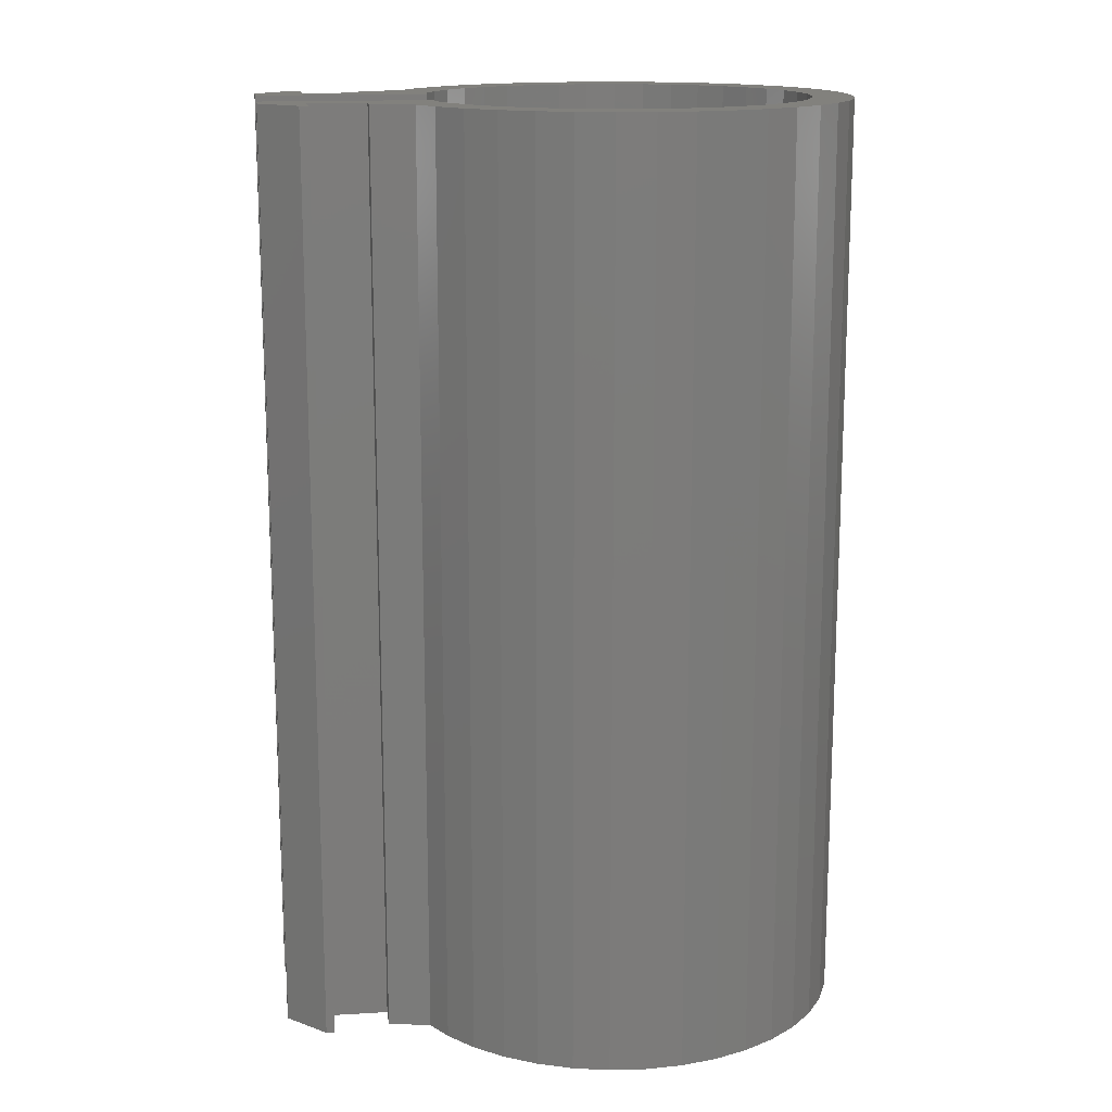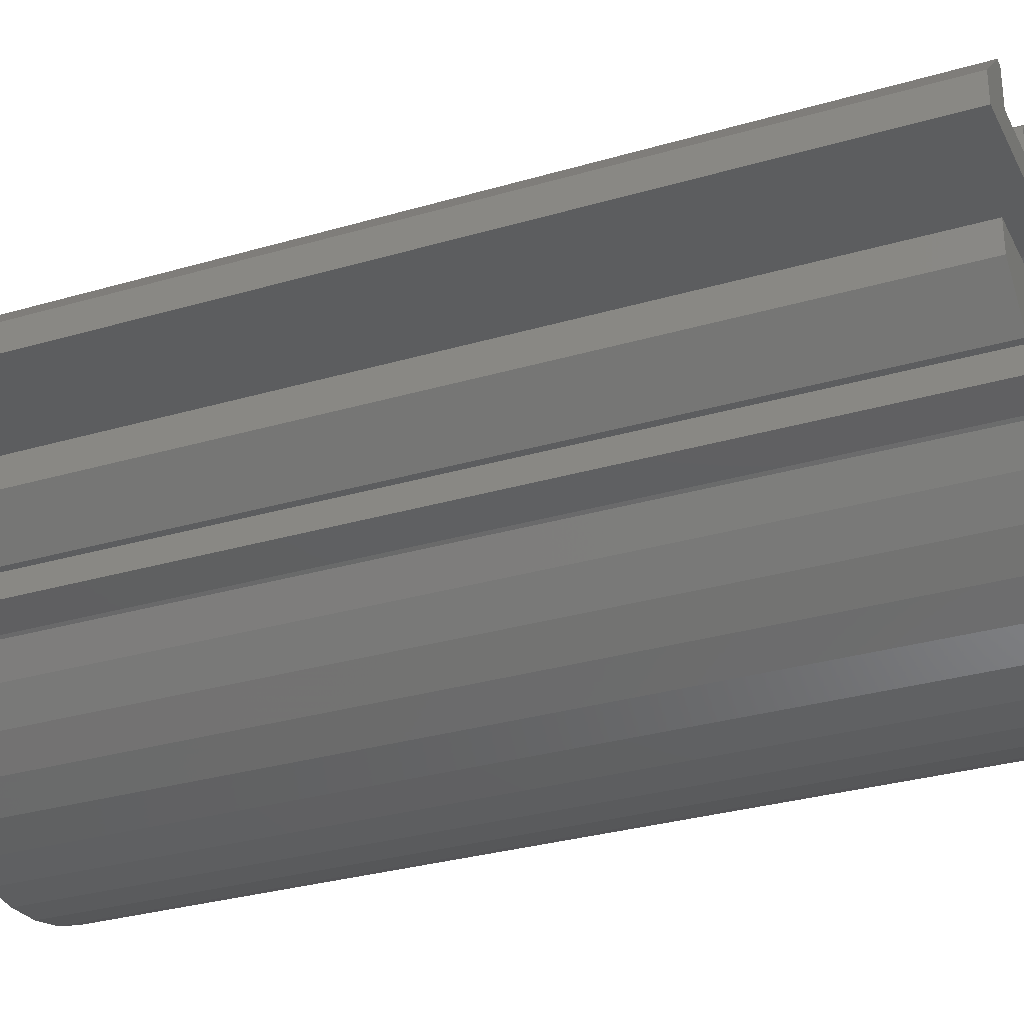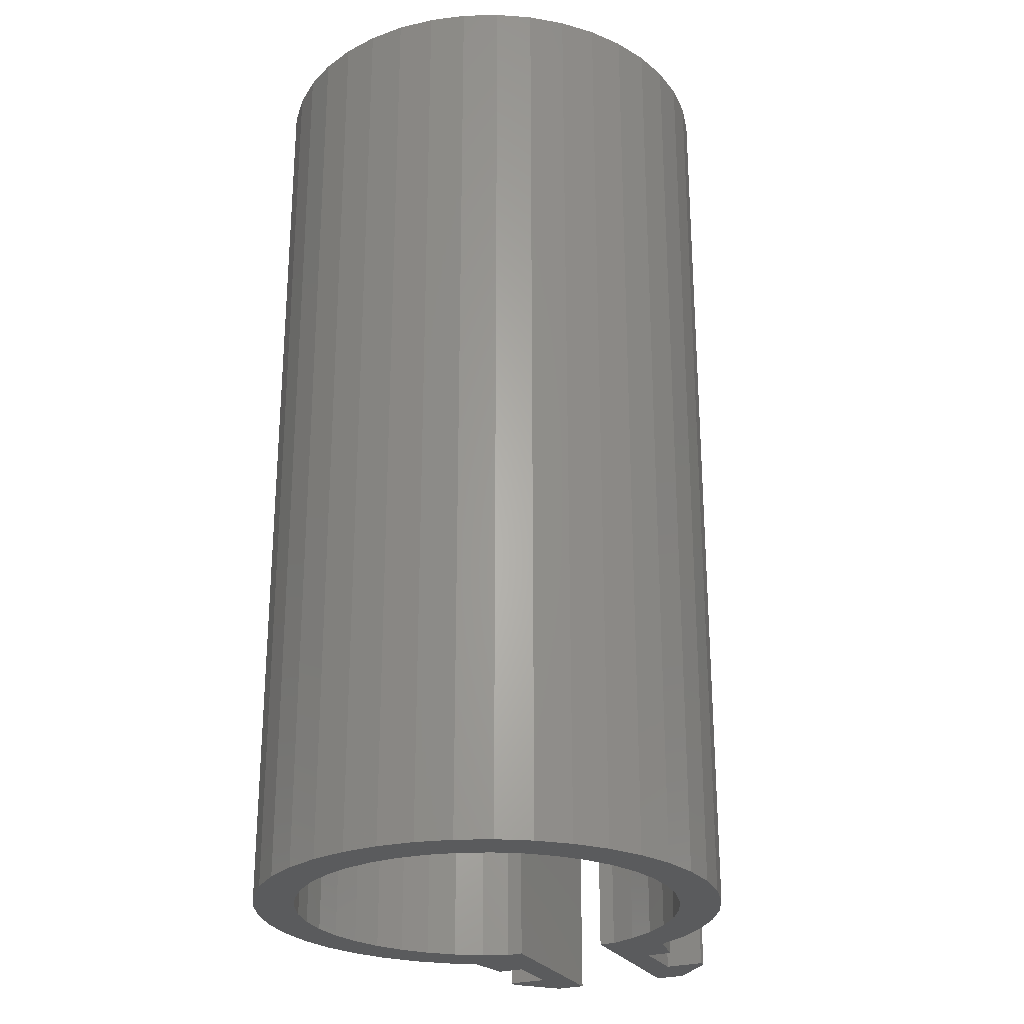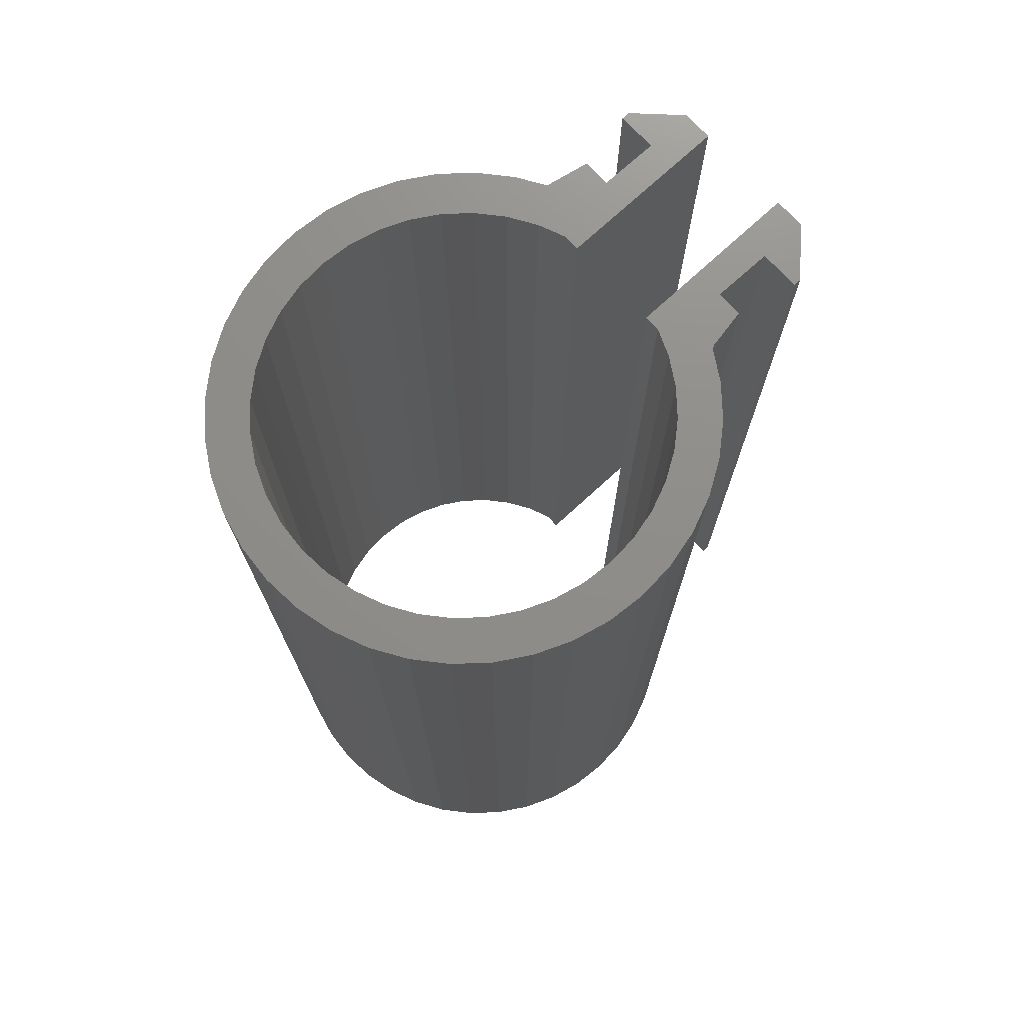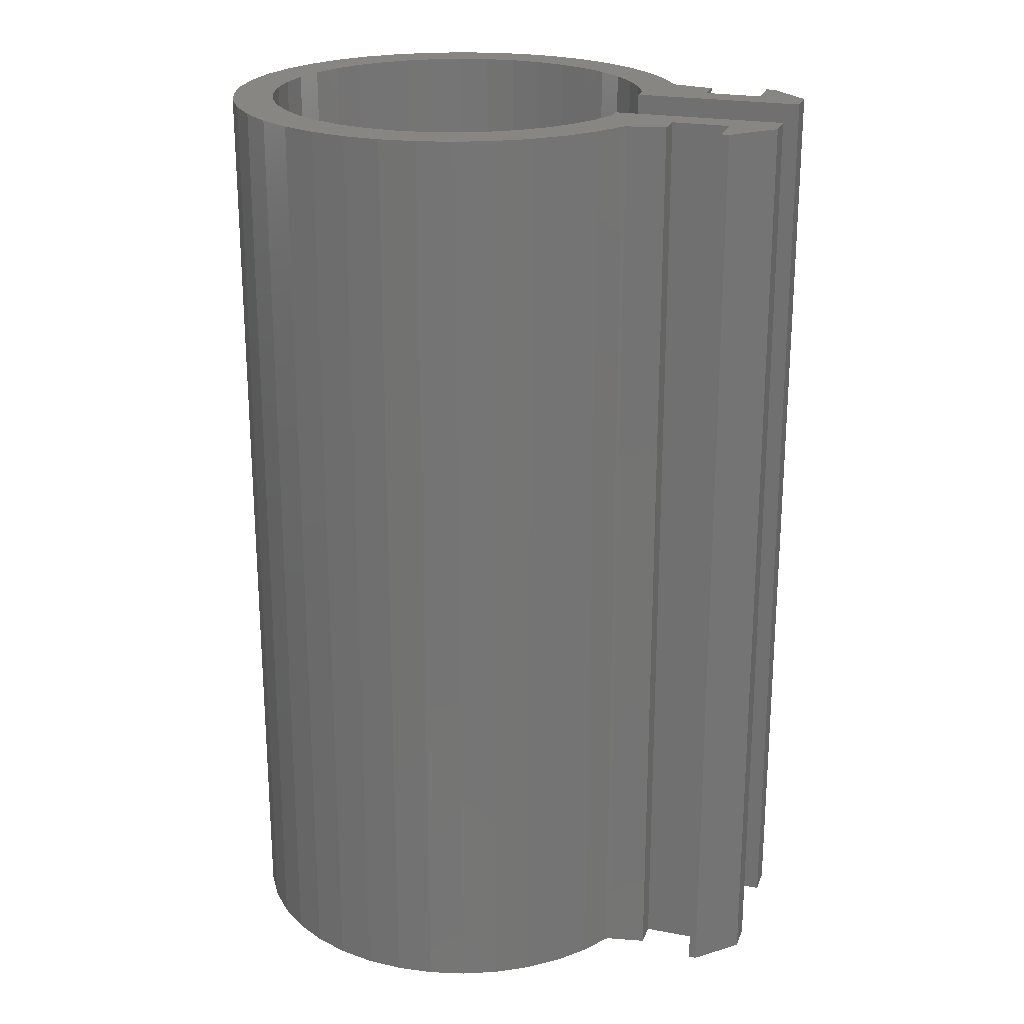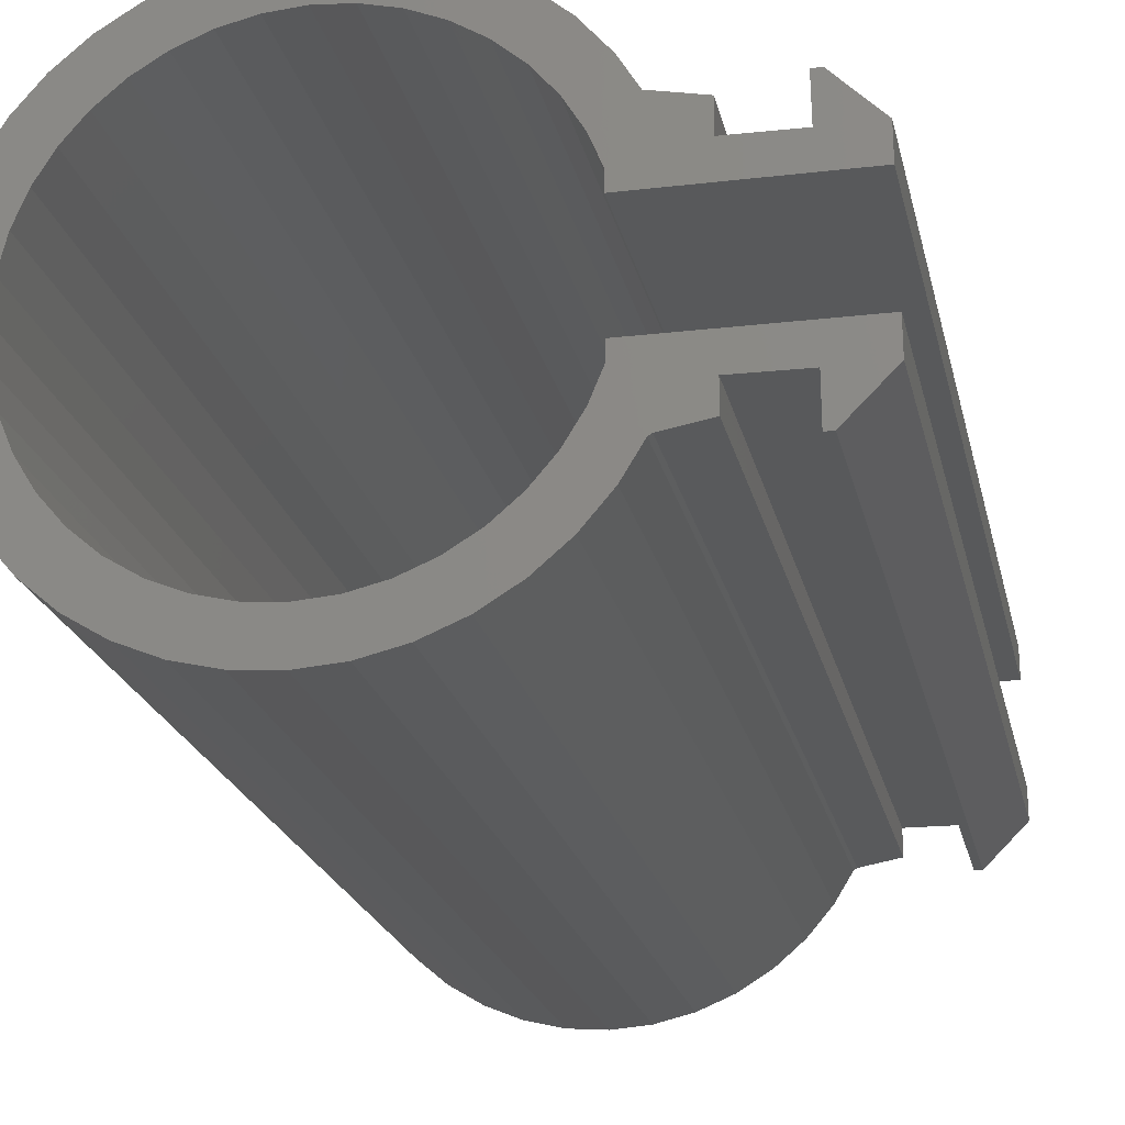
<metadata>
{"format":"stl","ext":"stl","renderer":"f3d","projection":"perspective","resolution":1024,"background":"white","views":[{"elev":15.2,"azim":172.3,"up":"+Z"},{"elev":-30.6,"azim":113.0,"up":"+Y"},{"elev":-26.0,"azim":-65.1,"up":"+Z"},{"elev":73.8,"azim":-42.5,"up":"+Z"},{"elev":22.7,"azim":17.5,"up":"+Z"},{"elev":-20.8,"azim":11.9,"up":"+Y"}]}
</metadata>
<code>
# stl→obj: 178 verts, 352 faces
v 6.156 -4.608 0
v 4.551 -3.745 0
v 5 -2.661 0
v 3.874 -4.849 0
v 5.29 -5.878 0
v 4.271 -7.071 0
v 6.019 -4.688 0
v 3.034 -5.834 0
v 3.078 -8.09 0
v 2.049 -6.674 0
v 1.74 -8.91 0
v 0.9454 -7.351 0
v 0.2902 -9.511 0
v -0.2506 -7.846 0
v -1.236 -9.877 0
v -1.509 -8.148 0
v -2.8 -10 0
v -2.8 -8.25 0
v -4.091 -8.148 0
v -4.364 -9.877 0
v -5.349 -7.846 0
v -5.89 -9.511 0
v -6.545 -7.351 0
v -7.34 -8.91 0
v -7.649 -6.674 0
v -8.678 -8.09 0
v -8.634 -5.834 0
v -9.871 -7.071 0
v -9.474 -4.849 0
v -10.89 -5.878 0
v -10.15 -3.745 0
v -11.71 -4.54 0
v -10.65 -2.549 0
v -12.31 -3.09 0
v -10.95 -1.291 0
v 7.792 -4.314 0
v 7.791 -3.241 0
v 10.24 -3.264 0
v 12.25 -3.249 0
v 10.57 -4.931 0
v 10.25 -4.934 0
v 12.24 -1.988 0
v 5 -2 0
v 10.24 3.221 0
v 12.2 3.235 0
v 12.21 1.975 0
v 10.56 4.869 0
v 7.789 3.243 0
v 5.978 4.755 0
v 7.789 4.389 0
v 5 1.961 0
v 5 2.661 0
v 4.551 3.745 0
v 3.874 4.849 0
v 5.29 5.878 0
v 4.271 7.071 0
v 3.034 5.834 0
v 3.078 8.09 0
v 2.049 6.674 0
v 1.74 8.91 0
v 0.9454 7.351 0
v 0.2902 9.511 0
v -0.2506 7.846 0
v -1.236 9.877 0
v -1.509 8.148 0
v -2.8 8.25 0
v -2.8 10 0
v -4.091 8.148 0
v -4.364 9.877 0
v -5.349 7.846 0
v -5.89 9.511 0
v -6.545 7.351 0
v -7.34 8.91 0
v -7.649 6.674 0
v -8.678 8.09 0
v -8.634 5.834 0
v -9.871 7.071 0
v -9.474 4.849 0
v -10.89 5.878 0
v -10.15 3.745 0
v -11.71 4.54 0
v -10.65 2.549 0
v -12.31 3.09 0
v -10.95 1.291 0
v -12.68 1.564 0
v -11.05 0 0
v -12.68 -1.564 0
v -12.8 0 0
v 10.21 4.867 0
v 10.24 -3.264 40
v 7.791 -3.241 40
v 6.156 -4.608 40
v 6.019 -4.688 40
v 5.978 4.755 40
v 7.789 4.389 40
v 10.57 -4.931 40
v 10.25 -4.934 40
v 7.792 -4.314 40
v 7.789 3.243 40
v 10.24 3.221 40
v 5 -2 40
v 12.24 -1.988 40
v 12.25 -3.249 40
v 10.21 4.867 40
v 10.56 4.869 40
v 12.21 1.975 40
v 5 1.961 40
v 12.2 3.235 40
v 5 2.661 40
v 5 -2.661 40
v 4.551 3.745 40
v 3.874 4.849 40
v 5.29 5.878 40
v 4.271 7.071 40
v 3.034 5.834 40
v 3.078 8.09 40
v 2.049 6.674 40
v 1.74 8.91 40
v 0.9454 7.351 40
v 0.2902 9.511 40
v -0.2506 7.846 40
v -1.236 9.877 40
v -1.509 8.148 40
v -2.8 10 40
v -2.8 8.25 40
v -4.091 8.148 40
v -4.364 9.877 40
v -5.349 7.846 40
v -5.89 9.511 40
v -6.545 7.351 40
v -7.34 8.91 40
v -7.649 6.674 40
v -8.678 8.09 40
v -8.634 5.834 40
v -9.871 7.071 40
v -9.474 4.849 40
v -10.89 5.878 40
v -10.15 3.745 40
v -11.71 4.54 40
v -10.65 2.549 40
v -12.31 3.09 40
v -10.95 1.291 40
v 4.551 -3.745 40
v 3.874 -4.849 40
v 5.29 -5.878 40
v 4.271 -7.071 40
v 3.034 -5.834 40
v 3.078 -8.09 40
v 2.049 -6.674 40
v 1.74 -8.91 40
v 0.9454 -7.351 40
v 0.2902 -9.511 40
v -0.2506 -7.846 40
v -1.236 -9.877 40
v -1.509 -8.148 40
v -2.8 -8.25 40
v -2.8 -10 40
v -4.091 -8.148 40
v -4.364 -9.877 40
v -5.349 -7.846 40
v -5.89 -9.511 40
v -6.545 -7.351 40
v -7.34 -8.91 40
v -7.649 -6.674 40
v -8.678 -8.09 40
v -8.634 -5.834 40
v -9.871 -7.071 40
v -9.474 -4.849 40
v -10.89 -5.878 40
v -10.15 -3.745 40
v -11.71 -4.54 40
v -10.65 -2.549 40
v -12.31 -3.09 40
v -10.95 -1.291 40
v -12.68 -1.564 40
v -11.05 0 40
v -12.68 1.564 40
v -12.8 0 40
f 1 2 3
f 4 5 6
f 7 4 2
f 8 6 9
f 6 8 4
f 9 10 8
f 11 10 9
f 11 12 10
f 13 12 11
f 13 14 12
f 15 14 13
f 15 16 14
f 17 16 15
f 17 18 16
f 17 19 18
f 20 19 17
f 20 21 19
f 22 21 20
f 22 23 21
f 24 23 22
f 24 25 23
f 26 25 24
f 25 26 27
f 28 27 26
f 27 28 29
f 30 29 28
f 29 30 31
f 32 31 30
f 31 32 33
f 34 33 32
f 33 34 35
f 36 1 37
f 38 39 40
f 38 40 41
f 39 38 42
f 37 42 38
f 2 1 7
f 4 7 5
f 1 3 37
f 43 37 3
f 37 43 42
f 44 45 46
f 45 44 47
f 46 48 44
f 48 49 50
f 51 48 46
f 52 48 51
f 48 52 49
f 53 49 52
f 54 49 53
f 49 54 55
f 55 54 56
f 57 56 54
f 56 57 58
f 59 58 57
f 59 60 58
f 61 60 59
f 61 62 60
f 63 62 61
f 63 64 62
f 65 64 63
f 66 64 65
f 66 67 64
f 68 67 66
f 68 69 67
f 70 69 68
f 70 71 69
f 72 71 70
f 72 73 71
f 74 73 72
f 75 74 76
f 74 75 73
f 77 76 78
f 76 77 75
f 79 78 80
f 81 80 82
f 78 79 77
f 83 82 84
f 85 84 86
f 87 35 34
f 80 81 79
f 35 87 86
f 82 83 81
f 88 86 87
f 84 85 83
f 86 88 85
f 47 44 89
f 37 90 91
f 90 37 38
f 7 92 93
f 92 7 1
f 50 94 95
f 94 50 49
f 41 96 97
f 96 41 40
f 98 37 91
f 37 98 36
f 41 90 38
f 90 41 97
f 1 98 92
f 98 1 36
f 44 99 100
f 99 44 48
f 42 101 102
f 101 42 43
f 40 103 96
f 103 40 39
f 103 42 102
f 42 103 39
f 99 50 95
f 50 99 48
f 47 104 105
f 104 47 89
f 51 106 107
f 106 51 46
f 45 105 108
f 105 45 47
f 106 45 108
f 45 106 46
f 44 104 89
f 104 44 100
f 51 109 52
f 109 51 107
f 3 101 43
f 101 3 110
f 94 111 109
f 112 113 114
f 94 112 111
f 115 114 116
f 114 115 112
f 116 117 115
f 118 117 116
f 118 119 117
f 120 119 118
f 120 121 119
f 122 121 120
f 122 123 121
f 124 123 122
f 124 125 123
f 124 126 125
f 127 126 124
f 127 128 126
f 129 128 127
f 129 130 128
f 131 130 129
f 131 132 130
f 133 132 131
f 132 133 134
f 135 134 133
f 134 135 136
f 137 136 135
f 136 137 138
f 139 138 137
f 138 139 140
f 141 140 139
f 140 141 142
f 105 104 100
f 100 108 105
f 108 100 106
f 99 106 100
f 94 99 95
f 112 94 113
f 109 99 94
f 107 99 109
f 99 107 106
f 90 103 102
f 103 90 96
f 96 90 97
f 102 91 90
f 110 92 91
f 101 91 102
f 110 91 101
f 143 92 110
f 92 143 93
f 144 93 143
f 93 144 145
f 145 144 146
f 147 146 144
f 146 147 148
f 149 148 147
f 149 150 148
f 151 150 149
f 151 152 150
f 153 152 151
f 153 154 152
f 155 154 153
f 156 154 155
f 156 157 154
f 158 157 156
f 158 159 157
f 160 159 158
f 160 161 159
f 162 161 160
f 162 163 161
f 164 163 162
f 165 164 166
f 164 165 163
f 167 166 168
f 166 167 165
f 169 168 170
f 171 170 172
f 168 169 167
f 173 172 174
f 175 174 176
f 177 142 141
f 170 171 169
f 142 177 176
f 172 173 171
f 178 176 177
f 174 175 173
f 176 178 175
f 98 91 92
f 56 116 114
f 116 56 58
f 22 159 161
f 159 22 20
f 69 129 127
f 129 69 71
f 83 139 81
f 139 83 141
f 94 55 113
f 55 94 49
f 113 56 114
f 56 113 55
f 60 120 118
f 120 60 62
f 64 124 122
f 124 64 67
f 88 177 85
f 177 88 178
f 79 135 77
f 135 79 137
f 67 127 124
f 127 67 69
f 75 135 133
f 135 75 77
f 17 154 157
f 154 17 15
f 15 152 154
f 152 15 13
f 146 5 145
f 5 146 6
f 20 157 159
f 157 20 17
f 28 165 167
f 165 28 26
f 87 178 88
f 178 87 175
f 28 169 30
f 169 28 167
f 58 118 116
f 118 58 60
f 62 122 120
f 122 62 64
f 85 141 83
f 141 85 177
f 81 137 79
f 137 81 139
f 73 133 131
f 133 73 75
f 71 131 129
f 131 71 73
f 9 146 148
f 146 9 6
f 13 150 152
f 150 13 11
f 145 7 93
f 7 145 5
f 26 163 165
f 163 26 24
f 34 175 87
f 175 34 173
f 32 173 34
f 173 32 171
f 11 148 150
f 148 11 9
f 24 161 163
f 161 24 22
f 30 171 32
f 171 30 169
f 59 115 117
f 115 59 57
f 142 82 140
f 82 142 84
f 19 160 158
f 160 19 21
f 70 126 128
f 126 70 68
f 140 80 138
f 80 140 82
f 170 33 172
f 33 170 31
f 52 111 53
f 111 52 109
f 53 112 54
f 112 53 111
f 54 115 57
f 115 54 112
f 61 117 119
f 117 61 59
f 66 123 125
f 123 66 65
f 65 121 123
f 121 65 63
f 176 84 142
f 84 176 86
f 136 76 134
f 76 136 78
f 68 125 126
f 125 68 66
f 76 132 134
f 132 76 74
f 12 153 151
f 153 12 14
f 4 143 2
f 143 4 144
f 25 166 164
f 166 25 27
f 174 86 176
f 86 174 35
f 63 119 121
f 119 63 61
f 138 78 136
f 78 138 80
f 72 128 130
f 128 72 70
f 74 130 132
f 130 74 72
f 16 156 155
f 156 16 18
f 14 155 153
f 155 14 16
f 10 151 149
f 151 10 12
f 8 144 4
f 144 8 147
f 8 149 147
f 149 8 10
f 2 110 3
f 110 2 143
f 18 158 156
f 158 18 19
f 23 164 162
f 164 23 25
f 21 162 160
f 162 21 23
f 172 35 174
f 35 172 33
f 166 29 168
f 29 166 27
f 168 31 170
f 31 168 29

</code>
